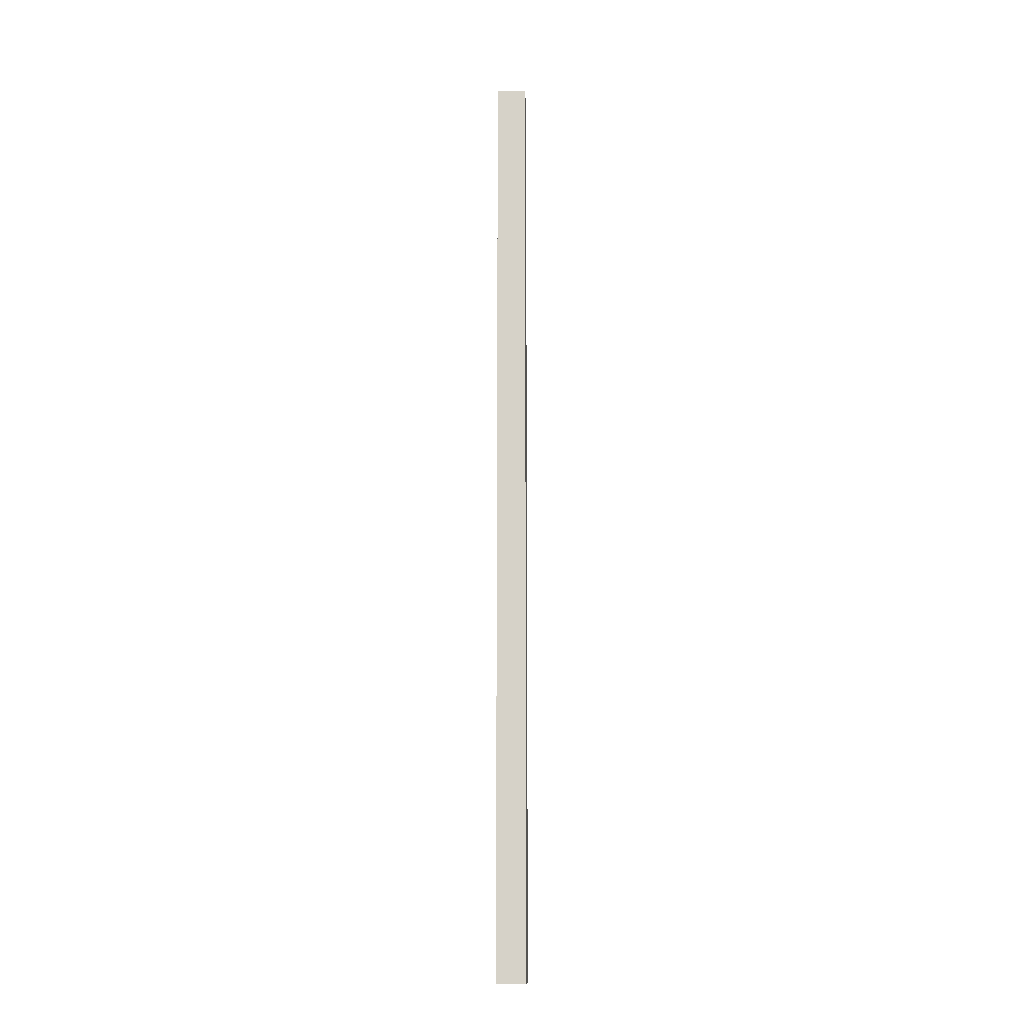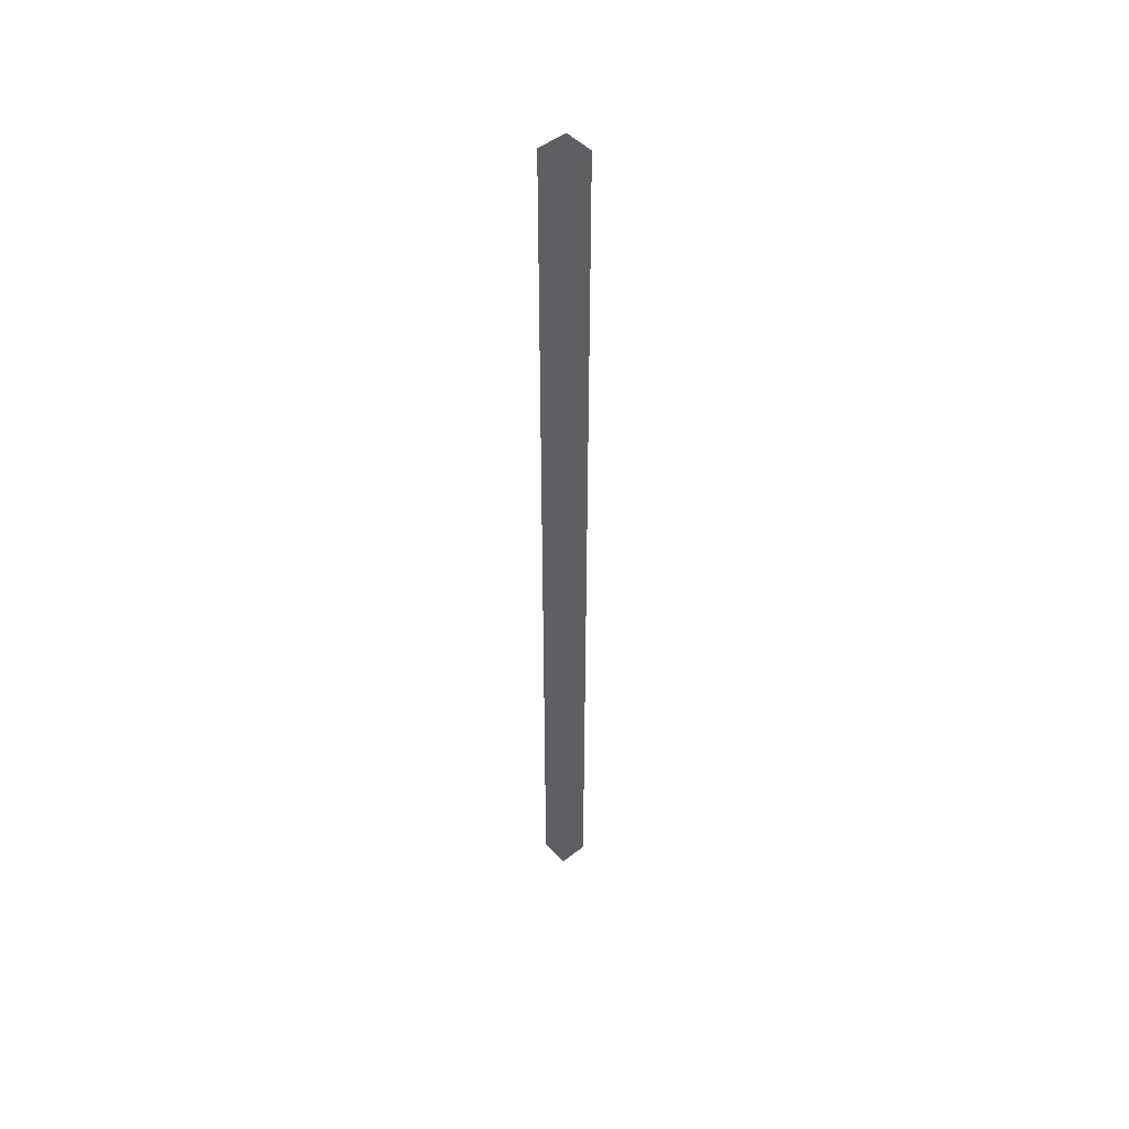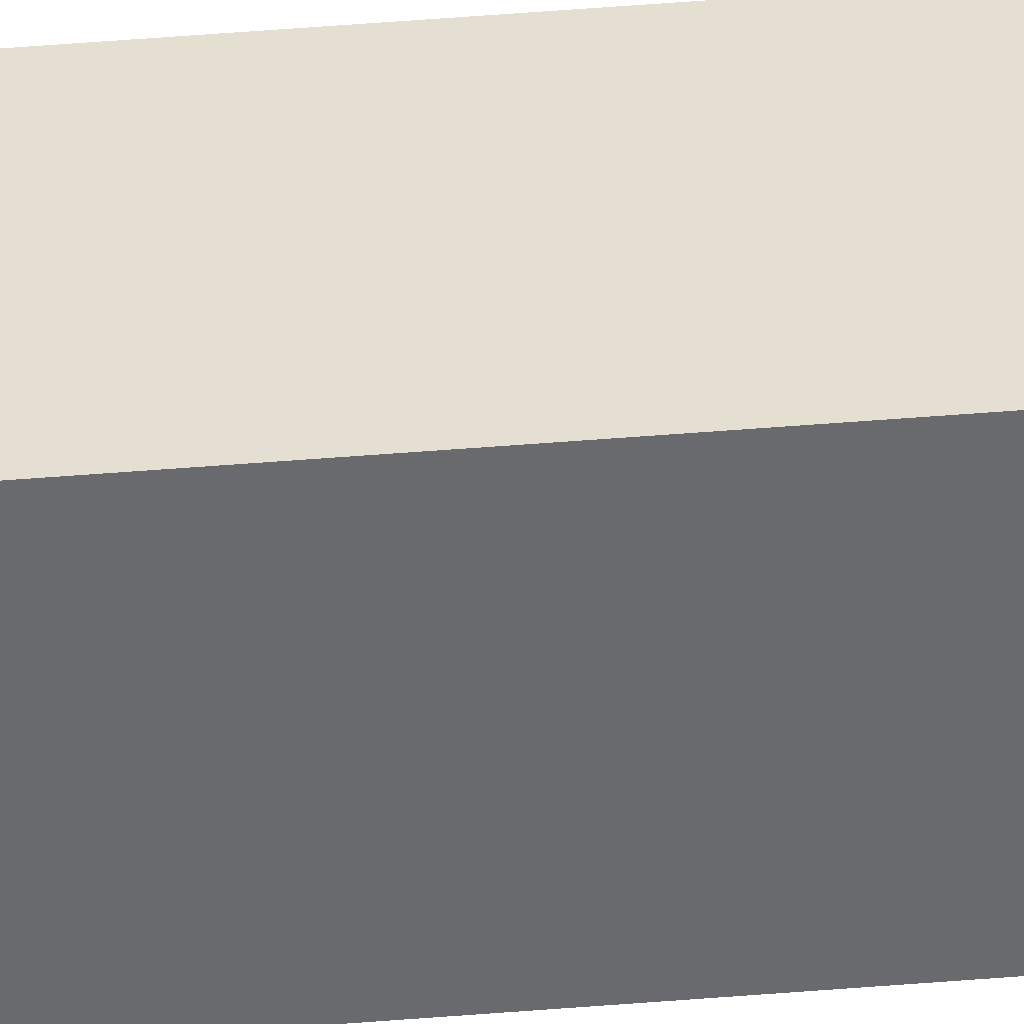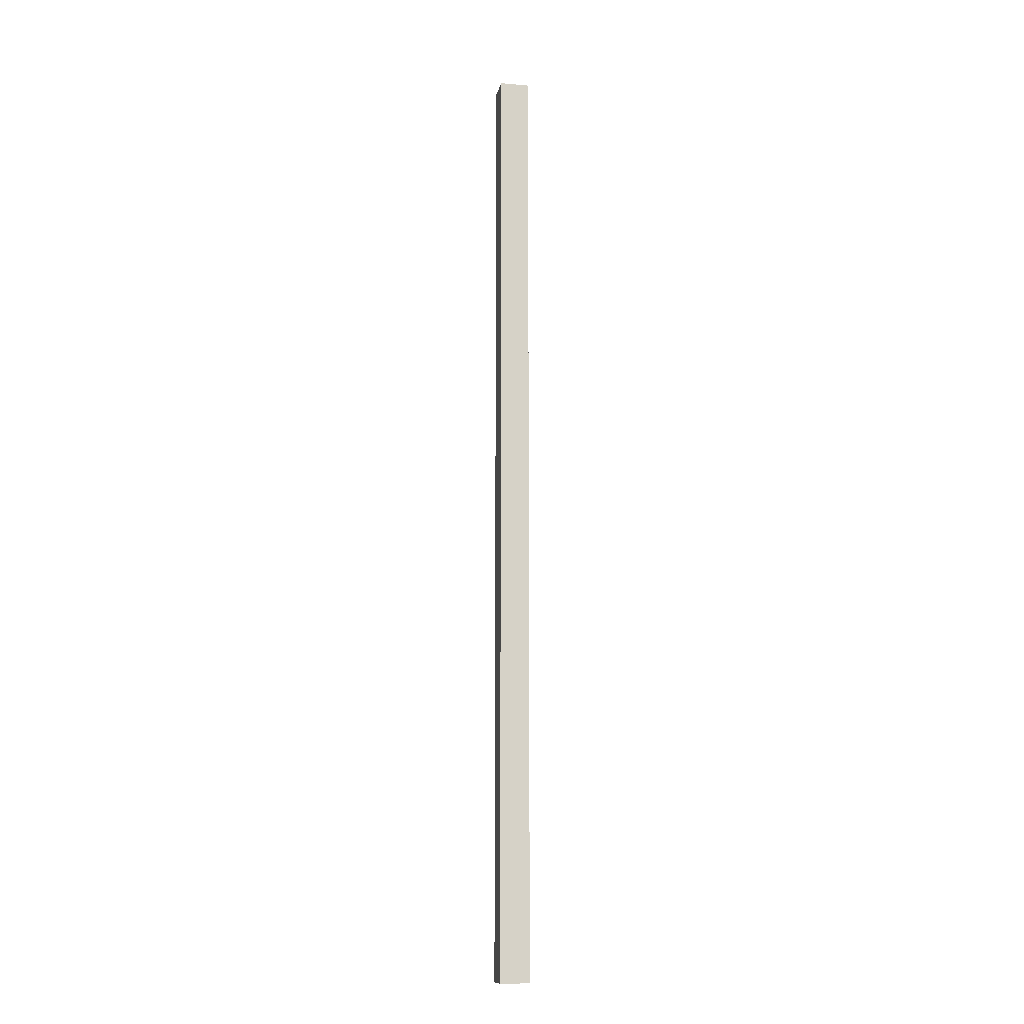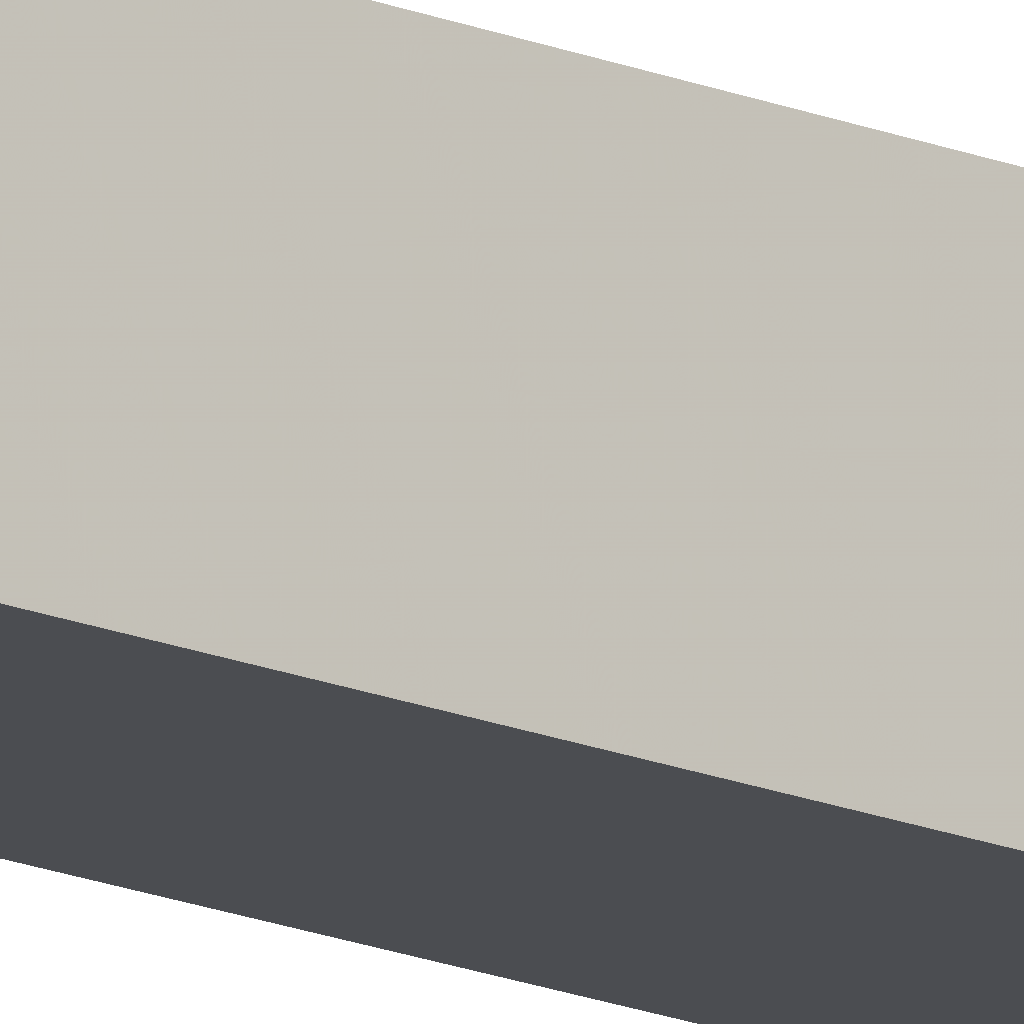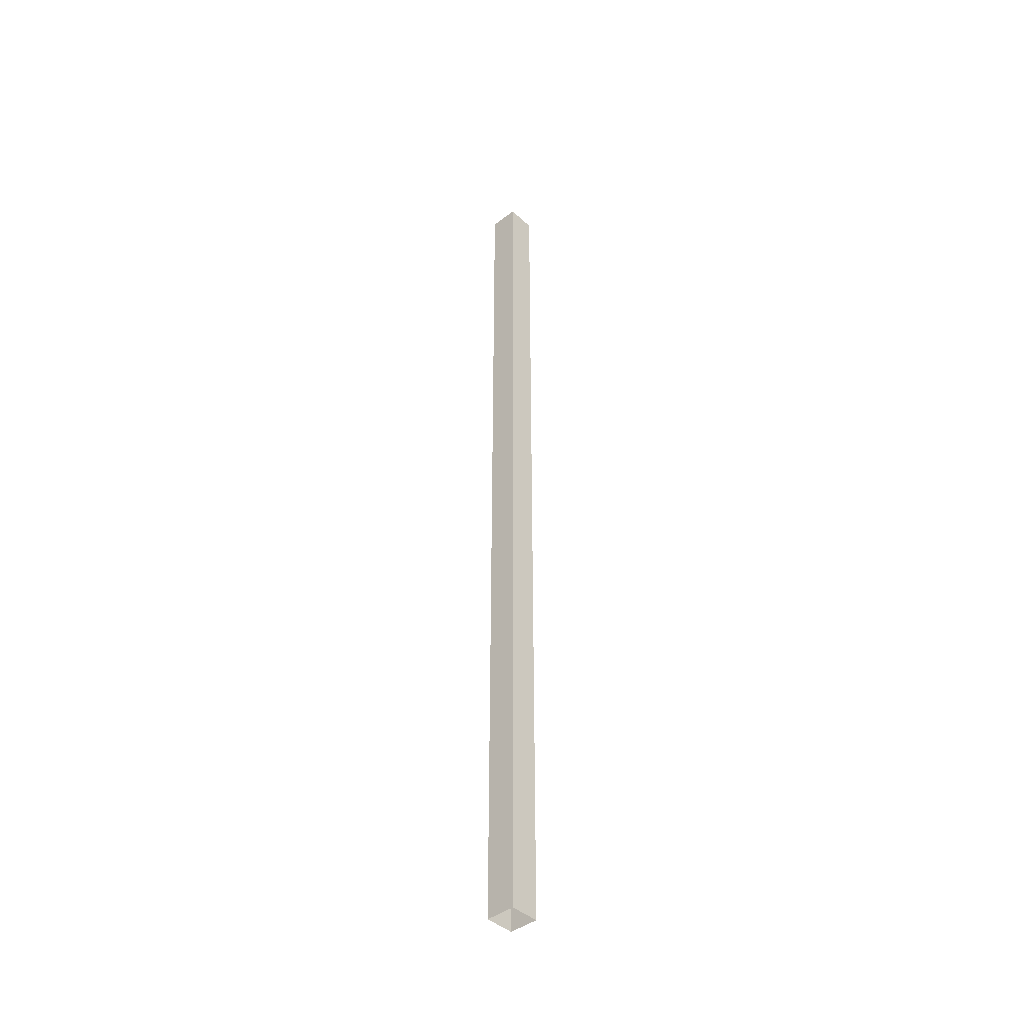
<metadata>
{"format":"obj","ext":"obj","renderer":"f3d","projection":"perspective","resolution":1024,"background":"white","views":[{"elev":-14.3,"azim":-176.9,"up":"+Z"},{"elev":48.1,"azim":-130.6,"up":"+Z"},{"elev":37.3,"azim":83.5,"up":"+Y"},{"elev":-12.3,"azim":168.8,"up":"+Z"},{"elev":-15.6,"azim":-132.5,"up":"+Y"},{"elev":-42.3,"azim":132.8,"up":"+Z"}]}
</metadata>
<code>
v -0.01562 0.03125 0.5
v -0.01562 0.03125 -0.5
v 0.01562 0.03125 -0.5
v 0.01562 0.03125 0.5
v 0.01562 0.0625 -0.5
v 0.01562 0.0625 0.5
v -0.01562 0.0625 -0.5
v -0.01562 0.0625 0.5
f 1 2 3
f 1 3 4
f 4 3 5
f 4 5 6
f 6 5 7
f 6 7 8
f 8 7 2
f 8 2 1

</code>
